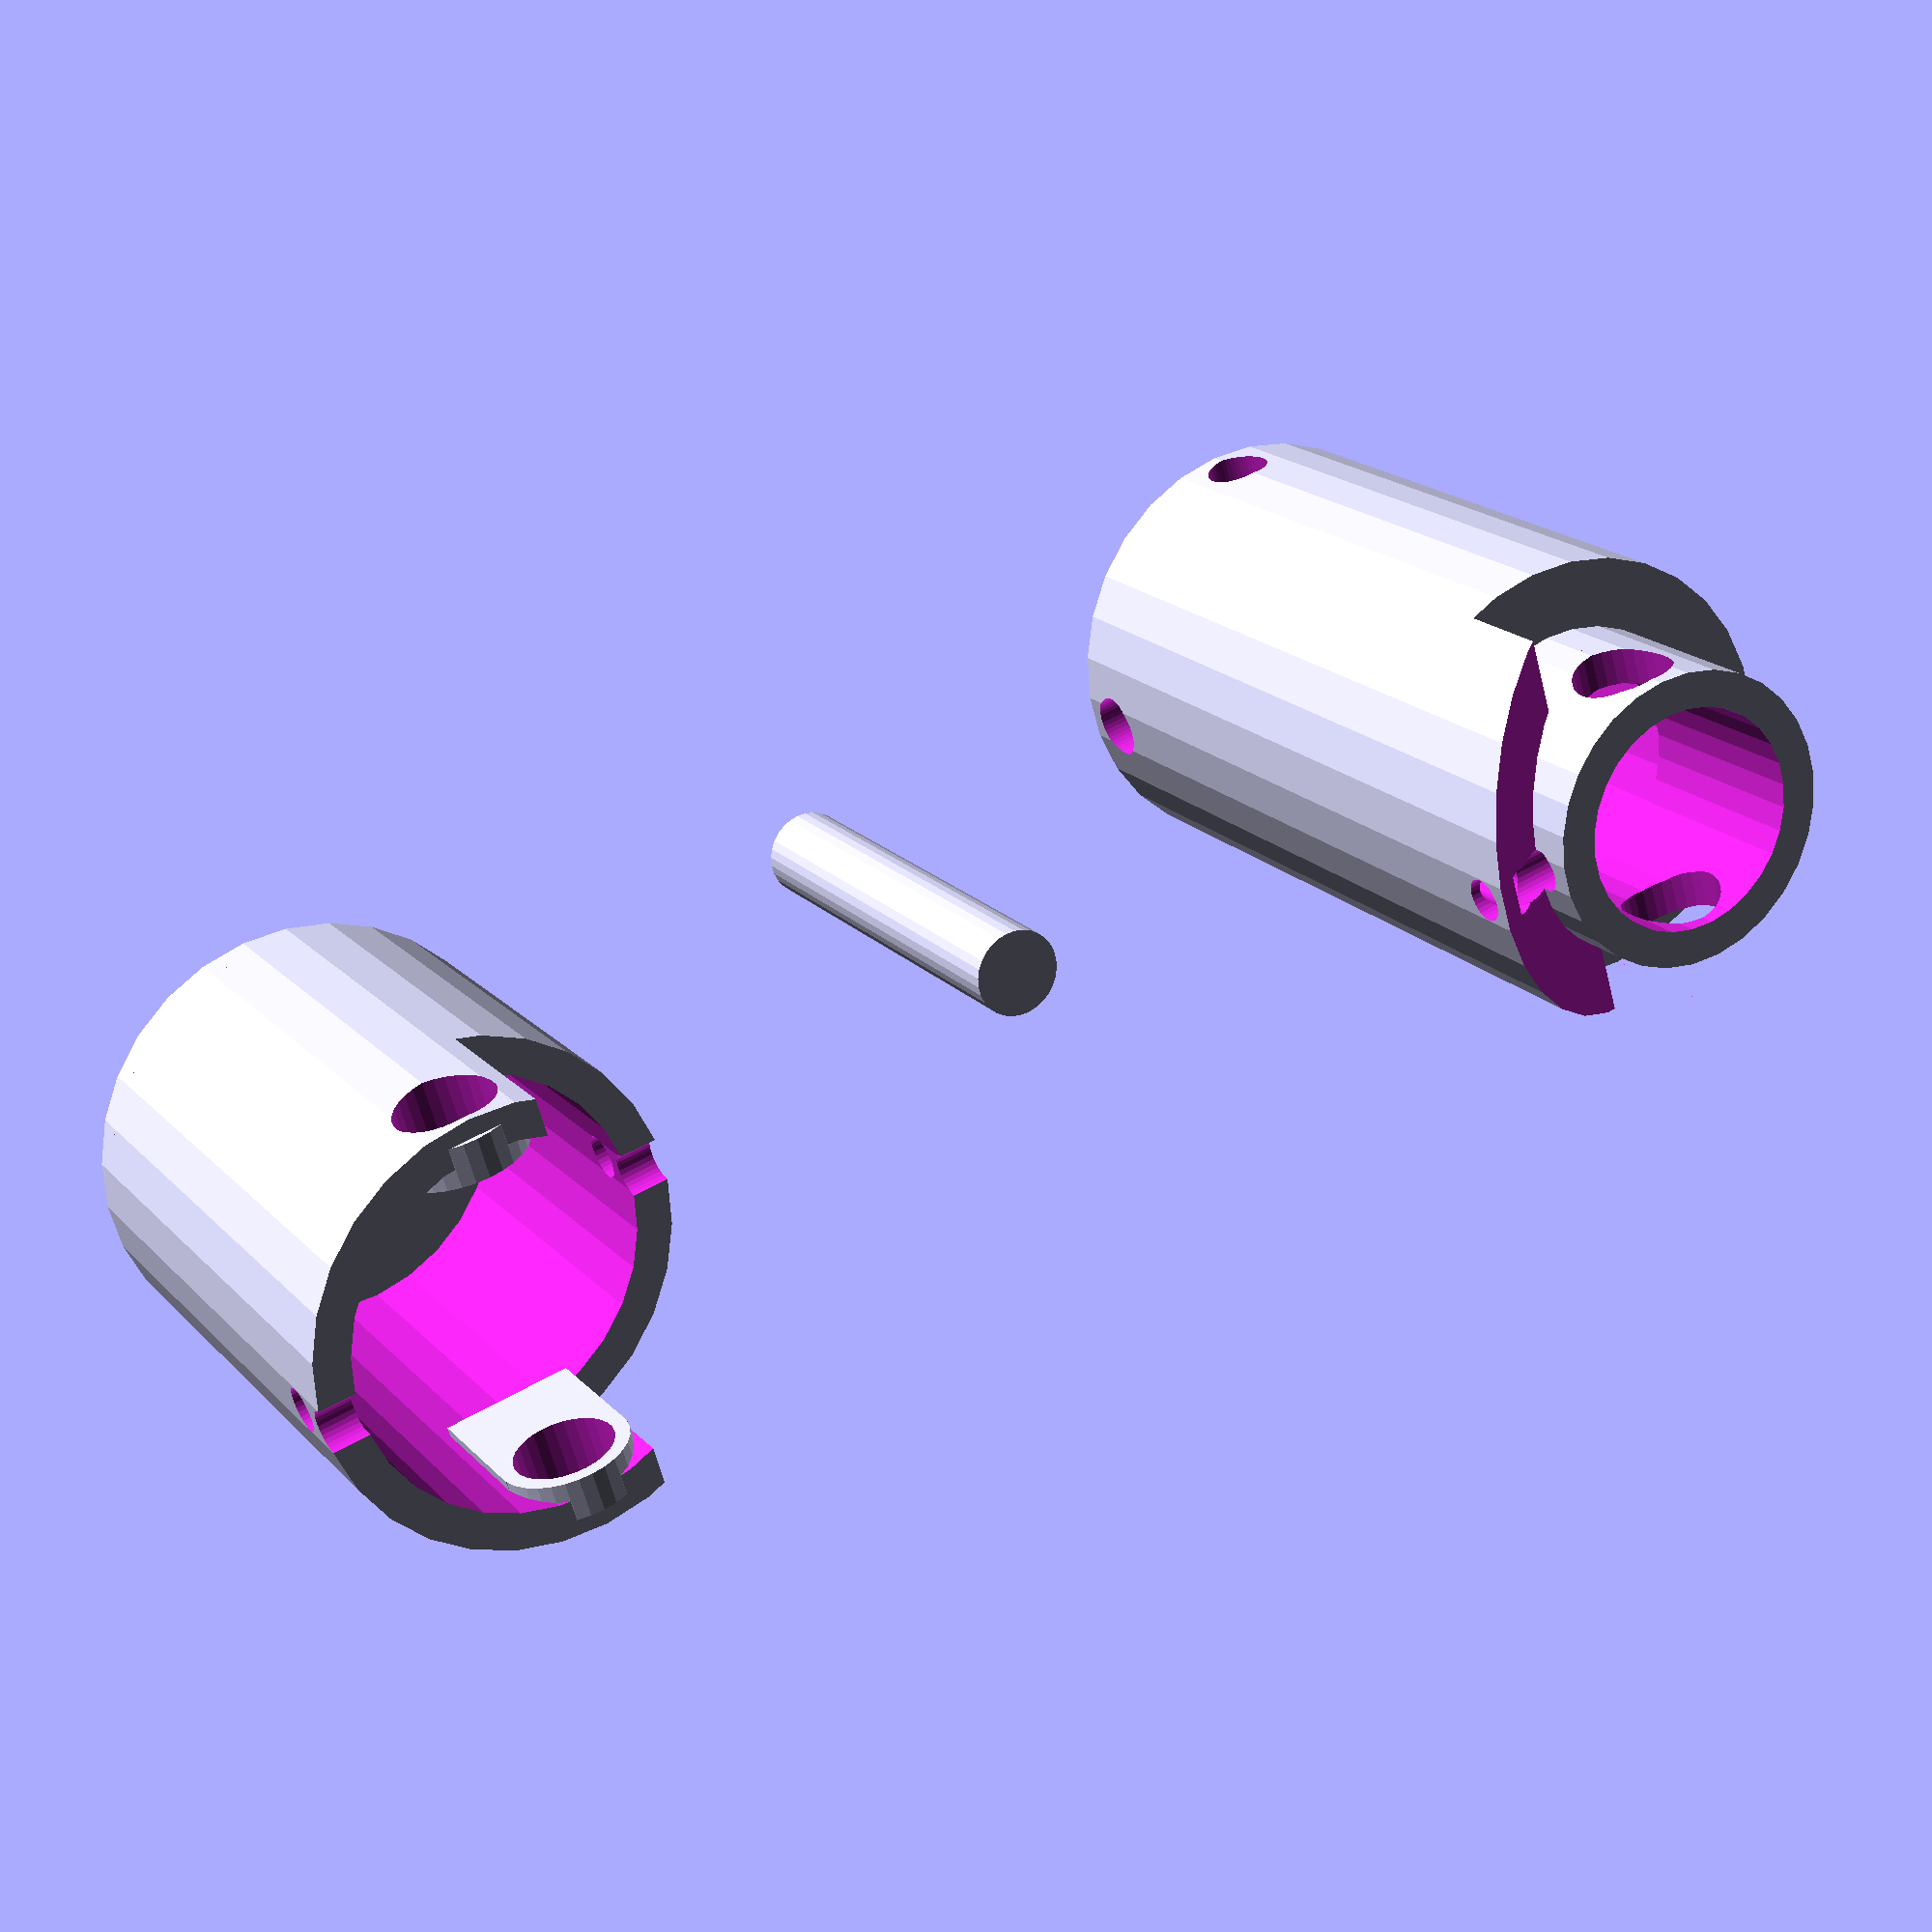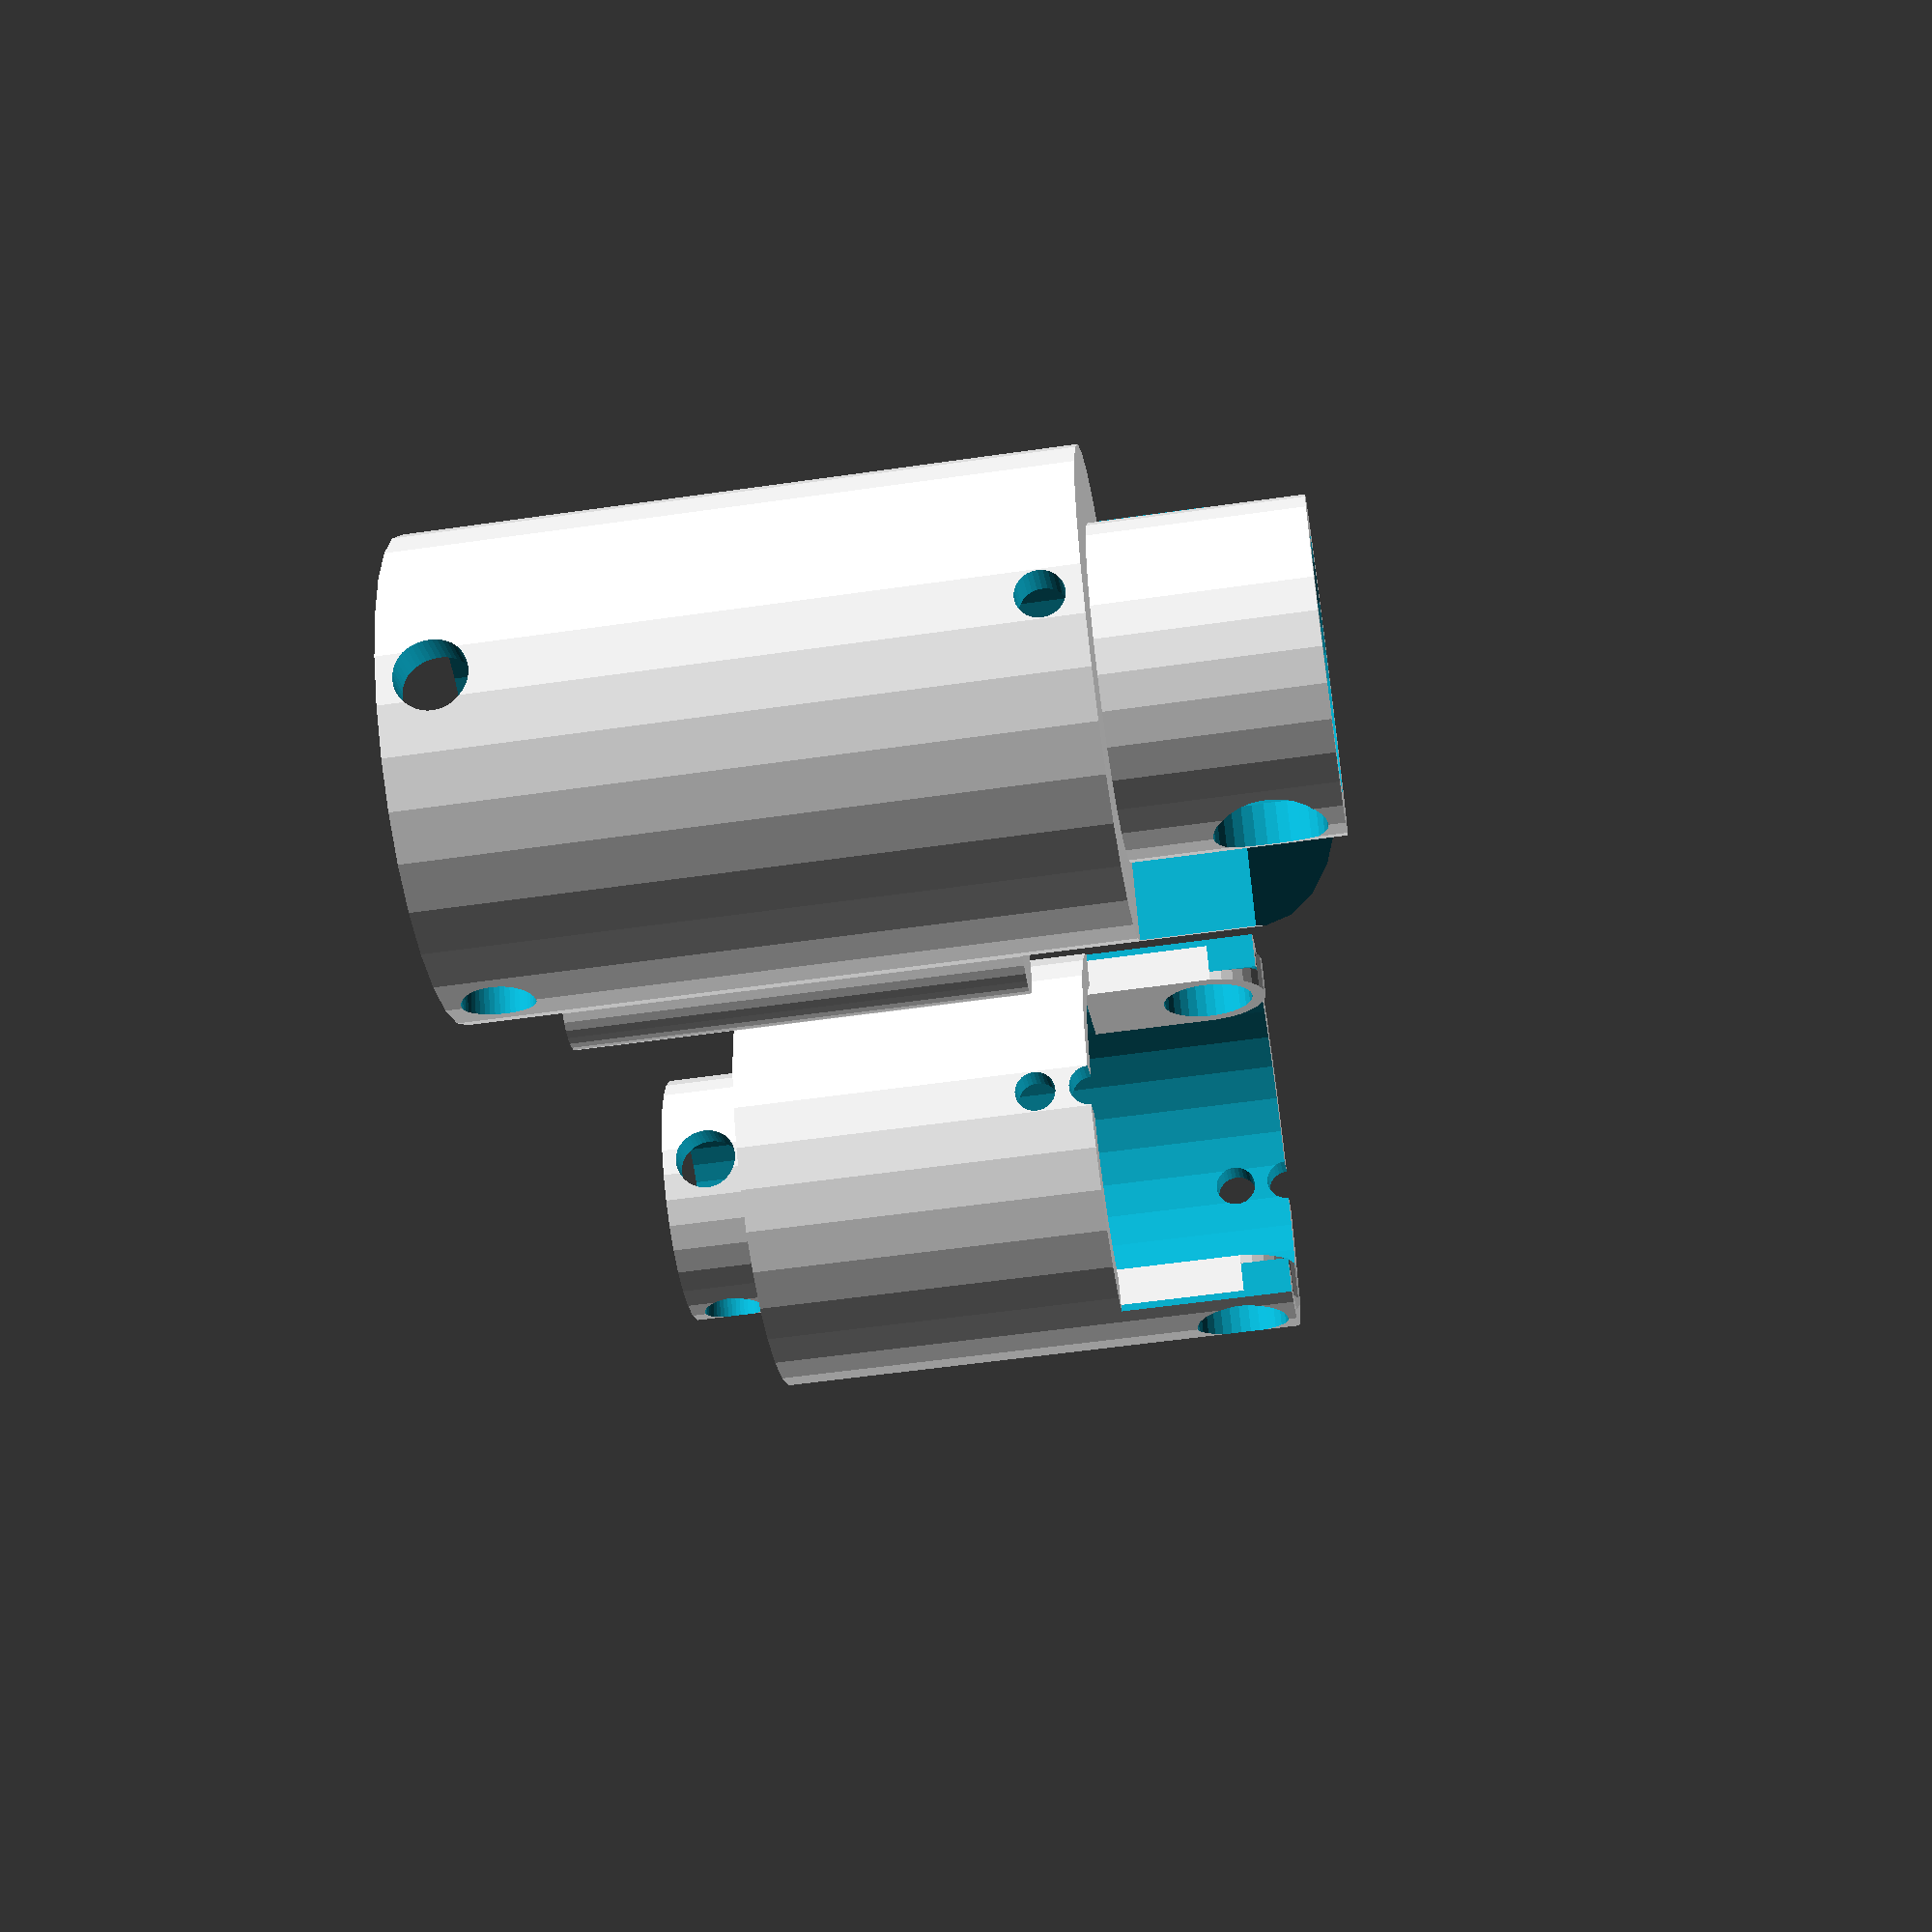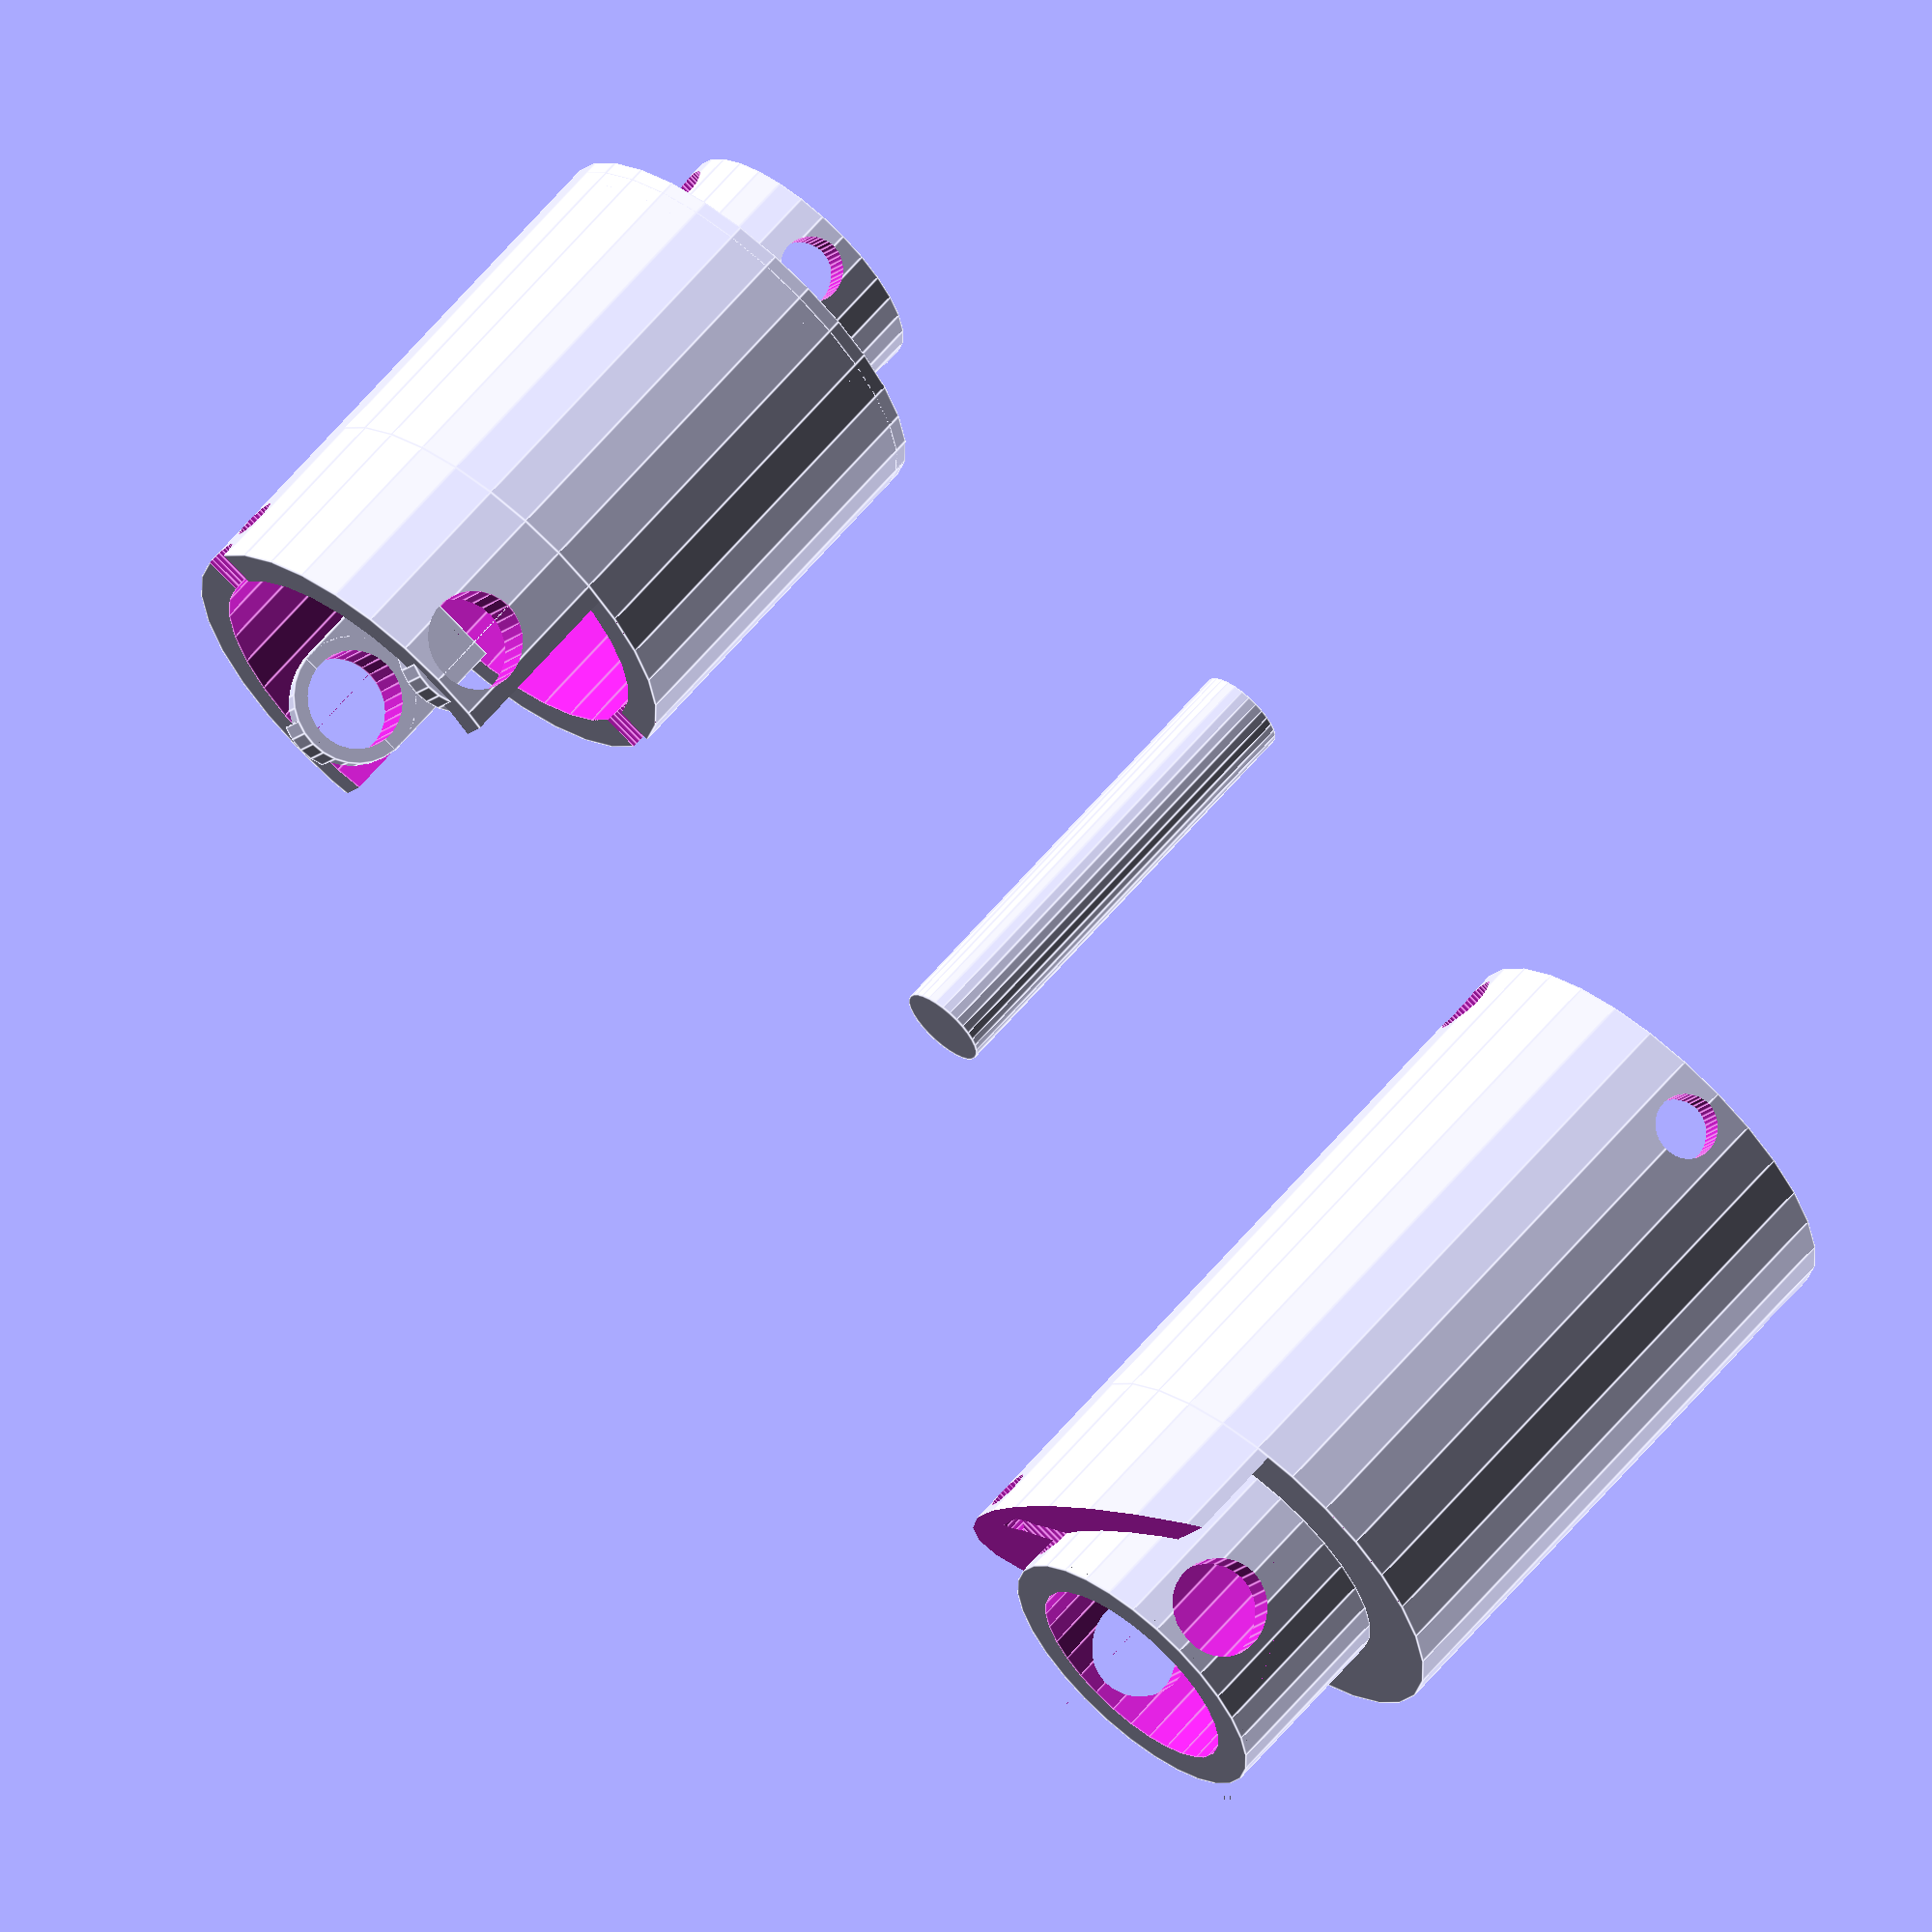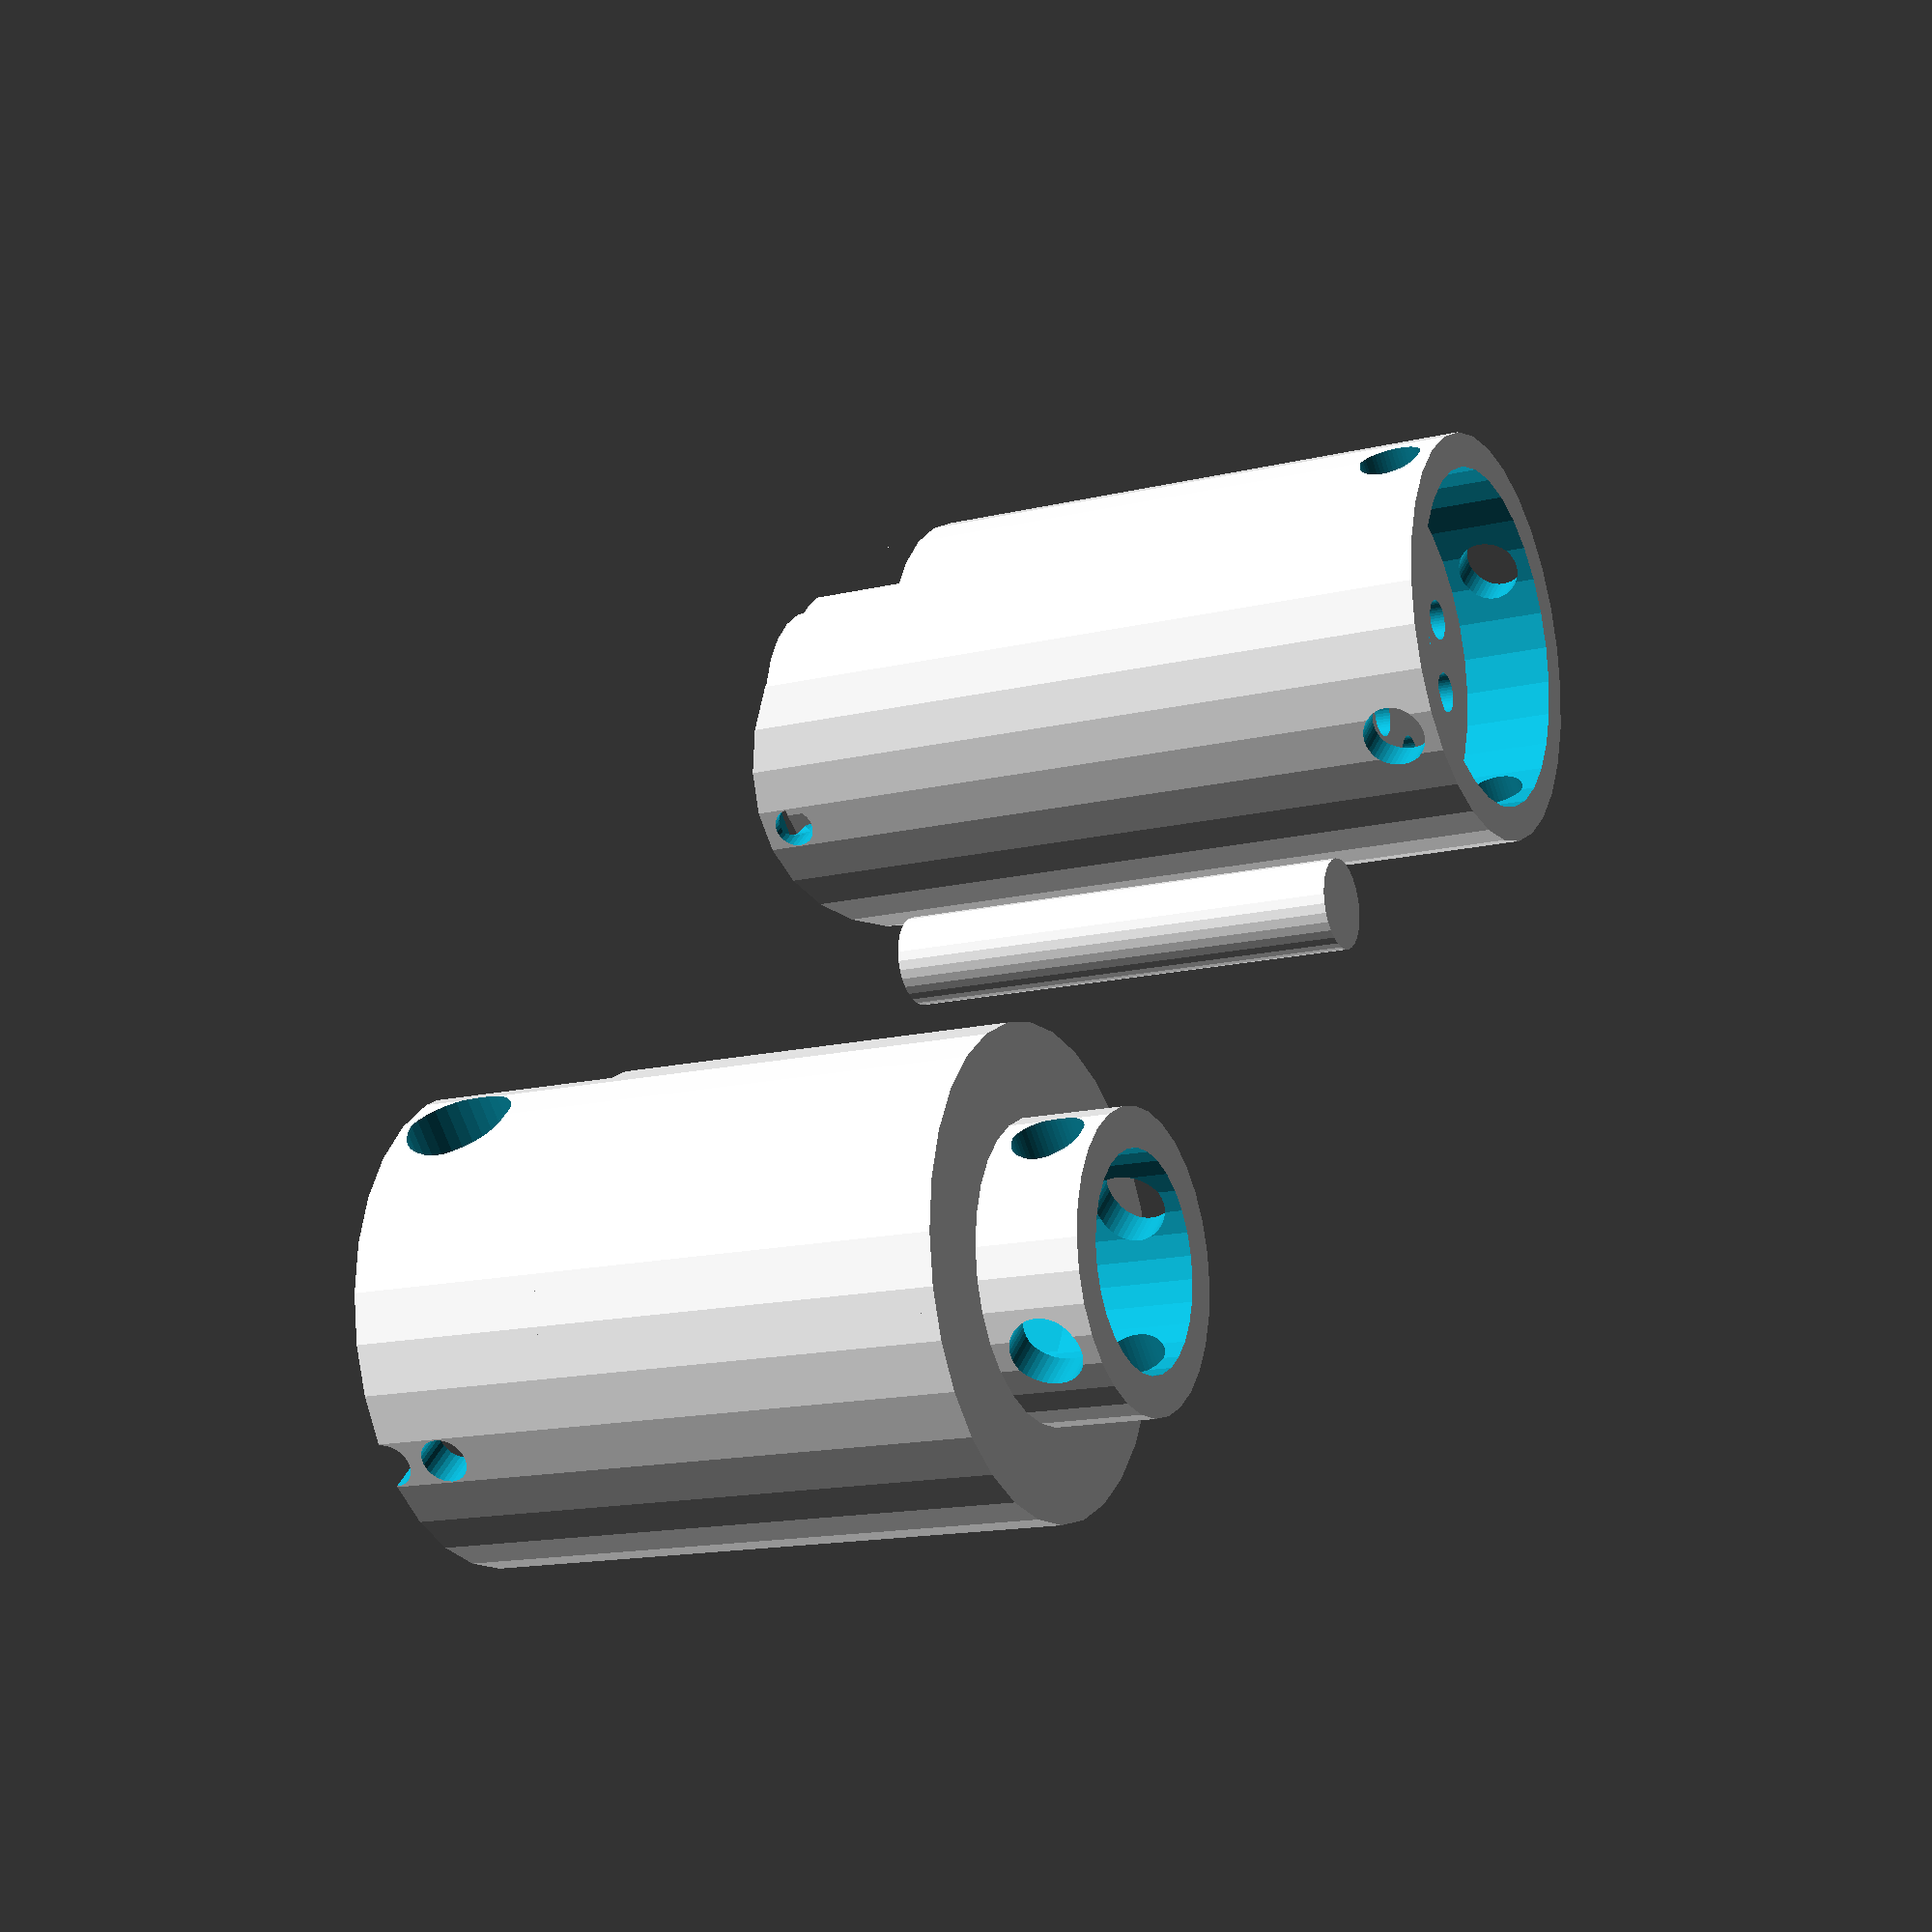
<openscad>
tolerance = 0.015;
hole_radius = 0.045;
grid_hole_radius = 0.03;
outer_radius = 0.3;
thickness = 0.05;
hole_attach_height = 0.02;
attach_thickness = 0.02;
bottom_rotation_height = 1;
top_rotation_height = 0.7;
next_hole_radius = 0.045;
next_hole_attach_height = 0.02;
next_inner = 0.2;
max_turn = 60;
min_turn = -30;
hole_twist = 0;

//parameters that don't have to be defined explicitly
eps = tolerance/100;
inner_radius = outer_radius - thickness;
axle_offset = attach_thickness;
bottom_joint_attach_radius = outer_radius - hole_attach_height - grid_hole_radius*2 - tolerance;
fn = outer_radius * 100;
fnh = hole_radius * 1000;

//solve for b = axle height
max_turn_b = outer_radius / tan((180 - max_turn)/2);
min_turn_b = outer_radius / tan((180 - min_turn)/2);
axle_radius = bottom_joint_attach_radius/3;

grid_hole_height = hole_radius*2 + hole_attach_height * 2;
bottom_joint_grid_clearance = bottom_rotation_height - (hole_attach_height*2 + hole_radius*2 + grid_hole_height + max_turn_b + attach_thickness);

module angled_cylinder(angle_deg_y, _h, _r, angle_deg_x = 0) {
    rotate([angle_deg_x, angle_deg_y, 0]) { // Rotate the cylinder 
            cylinder(h = _h, r = _r, center = true, $fn = fnh);
        }
}

module hole(_h) {
    cylinder(h = _h, r = grid_hole_radius, $fn = fnh);
}

//makes circle of holes
module circular_grid(_h, _r, _n) {
    for (i = [0:_n-1]) {
        angle = i * 360 / _n;
        x_pos = _r * cos(angle);
        y_pos = _r * sin(angle);
        translate([x_pos, y_pos, -eps]) {
            hole(_h);
        }
    }
}

//makes grid of holes
module hole_grid(hole_height, grid_h) {
    translate([0,0,hole_height]) {
        difference() {
            //cylinder
            cylinder(h = grid_h, r = (inner_radius + outer_radius)/2, 
                center=false, $fn = fn);
            //holes
            for (i = [0 : grid_hole_radius * 2 + hole_attach_height : inner_radius - grid_hole_radius * 2]) {
                circular_grid(grid_h + eps*2, i, ceil(6.28*i/(grid_hole_radius*4)));
            }
            
        } 
    }
}

module joint_bottom() {
    //make grid of holes
    grid_hole_height = hole_radius*2 + hole_attach_height * 2;
    hole_grid(grid_hole_height, grid_hole_radius);
    
    bottom_joint_attach_height = max_turn_b + axle_radius + axle_offset;
   
    operating_height = hole_attach_height*2 + attach_thickness + hole_radius*2 + grid_hole_height + bottom_joint_grid_clearance;
    difference() {
        //bottom joint
        union() {
            cylinder(h=operating_height, r=outer_radius, $fn = fn);
            
            translate([0,0,operating_height]) {
                cylinder(h=bottom_joint_attach_height,r=bottom_joint_attach_radius,$fn=fn);
                //enforce min turn
                difference() {
                    cylinder(h=max_turn_b - min_turn_b,r=outer_radius,$fn=fn);
                    translate([-outer_radius,-outer_radius*2,-eps/2])
                    cube([outer_radius*2 + eps,outer_radius*2 + axle_radius + axle_offset + tolerance + eps,max_turn_b - min_turn_b + eps]);
                    
                    translate([-outer_radius,0,max_turn_b])
                    rotate([-(90+min_turn),0,0])
                    translate([0,-max_turn_b + eps/2,-axle_radius-axle_offset])
                    cube([outer_radius*2,max_turn_b - min_turn_b + eps,outer_radius*2+ axle_radius + axle_offset], center=false);
                }
                
                
            }
        }
        
        //hole for axle
        translate([0,0,operating_height + max_turn_b])
        rotate([0,90,0])
        cylinder(h=outer_radius*2,r=axle_radius,center=true,$fn=fn);
        
        //shelling
        cylinder(h=operating_height - attach_thickness, r=inner_radius, center = false, $fn = fn);
        
        cylinder(h=operating_height + bottom_joint_attach_height + eps, r =          bottom_joint_attach_radius - thickness, center = false, $fn = fn);
        //shell tolerance
        cylinder(h=eps, r=inner_radius, center=true,$fn = fn);
        
        //screw holes
        translate([0,0,hole_radius + hole_attach_height])
        rotate([0,0,hole_twist]) {
            angled_cylinder(0, (outer_radius*1.5 + eps) * 2,  hole_radius, 90);
            angled_cylinder(90, (outer_radius*1.5 + eps) * 2, hole_radius, 0);
        } 
        
        //holes for routing strings
        translate([0,-inner_radius + thickness,-hole_attach_height - grid_hole_radius + operating_height])
        rotate([90,0,0])
        cylinder(h=thickness + inner_radius + eps, r=grid_hole_radius,$fn=fn);
        
        translate([0,outer_radius,-hole_attach_height - grid_hole_radius + operating_height + max_turn_b - min_turn_b])
        rotate([90,0,0])
        cylinder(h=thickness + inner_radius + eps, r=grid_hole_radius,$fn=fn);
        
        translate([0,bottom_joint_attach_radius + hole_attach_height + grid_hole_radius,operating_height - attach_thickness - eps/2])
        cylinder(h=attach_thickness + max_turn_b - min_turn_b - hole_attach_height + eps, r=grid_hole_radius,$fn=fn);
    }
}

module joint_top() {
    operating_height = hole_attach_height*2 + attach_thickness + hole_radius*2 + grid_hole_height + bottom_joint_grid_clearance + max_turn_b;
    
    top_attach_height = axle_offset + axle_radius + max_turn_b;
    cyl_height = top_rotation_height - max_turn_b;

    difference() {
        translate([0,0, operating_height]) 
        //rotate([max_turn,0,0])
        difference() {
            union() {
                translate([0,0,- axle_radius - axle_offset + top_attach_height/2]) 
                {
                    
                    //attach points
                    axle_attach_thickness = outer_radius - thickness/2 - bottom_joint_attach_radius - tolerance ;
                    
                    attach_distance = bottom_joint_attach_radius + axle_attach_thickness/2 + tolerance;

                    translate([attach_distance, 0, 0]) {
                        translate([0,0,-top_attach_height/2 + axle_radius + axle_offset])
                        rotate([0,90,0])
                        cylinder(h=axle_attach_thickness,r=axle_radius + axle_offset,center=true, $fn = fn);
                        translate([0,0,(axle_radius + axle_offset)/2])
                    cube([axle_attach_thickness, (axle_radius + axle_offset)*2, top_attach_height - axle_offset - axle_radius + attach_thickness],center=true);
                    }
                    
                    translate([-attach_distance, 0, 0]) {
                        translate([0,0,-top_attach_height/2 + axle_radius + axle_offset])
                        rotate([0,90,0])
                        cylinder(h=axle_attach_thickness,r=axle_radius + axle_offset,center=true, $fn = fn);
                        translate([0,0,(axle_radius + axle_offset)/2])
                    cube([axle_attach_thickness, (axle_radius + axle_offset)*2, top_attach_height - axle_offset - axle_radius + attach_thickness],center=true);
                    }  
                    
                    //outer cylinder
                    translate([0,0,top_attach_height/2]) {
                        difference() {
                            cylinder(h=cyl_height,r=outer_radius,$fn=fn);
                            translate([0,0,-eps/2])
                            cylinder(h=cyl_height + eps,r=inner_radius,$fn=fn);
                        }
                        
                        //enforce min turn
                        translate([0,0,-(max_turn_b - min_turn_b)])
                        difference() {
                            cylinder(h=max_turn_b - min_turn_b,r=outer_radius,$fn=fn);
                            
                            translate([-outer_radius,-outer_radius,-eps/2])
                            cube([outer_radius*2,outer_radius - axle_radius - axle_offset + eps/2,max_turn_b - min_turn_b + eps]);
                            
                            translate([0,0,-eps/2])
                            cylinder(h=max_turn_b - min_turn_b + eps,r=inner_radius,$fn=fn);
                       }
                    }       
                } 
                
                
                //attachment segment
                translate([0,0,cyl_height + max_turn_b])
                difference() {
                        union() {
                            //attachment for smaller cylinder
                            translate([0,0,-attach_thickness])
                            cylinder(h=attach_thickness, r=outer_radius, $fn=fn);
                            translate([0,0,-attach_thickness*2])
                            cylinder(h=attach_thickness*2, r1=outer_radius, r2=next_inner - tolerance - thickness, $fn=fn);
                            
                            //small cylinder
                            cylinder(h=next_hole_radius*2 + next_hole_attach_height * 2, r = next_inner - tolerance, $fn=fn);
                        }
                        
                        //shelling
                        translate([0,0, -attach_thickness*2 - eps/2])
                        cylinder(h=next_hole_radius*2 + next_hole_attach_height * 2 + attach_thickness*2 + eps, r = min(inner_radius, next_inner - tolerance - thickness), $fn=fn);
                        
                        //holes for screws
                        translate([0,0,next_hole_attach_height + next_hole_radius]) {
                            angled_cylinder(0, (next_inner + thickness + eps) * 2,  next_hole_radius, 90);
                            angled_cylinder(90, (next_inner + thickness + eps) * 2, next_hole_radius, 0);
                        }
                    }

            }
            
            //holes for string routing
             translate([0,-inner_radius + tolerance,max_turn_b]) 
            rotate([90,0,0])
            {
                cylinder(h=thickness + inner_radius + tolerance,r=grid_hole_radius,$fn=fn);
                translate([0,hole_attach_height + grid_hole_radius*2,0])
                cylinder(h=thickness + inner_radius + tolerance,r=grid_hole_radius,$fn=fn);

            }

            translate([0,outer_radius + tolerance,min_turn_b])
            rotate([90,0,0])
            {
                cylinder(h=thickness + inner_radius + tolerance,r=grid_hole_radius,$fn=fn);
                translate([0,hole_attach_height + grid_hole_radius*2,0])
                cylinder(h=thickness + inner_radius + tolerance,r=grid_hole_radius,$fn=fn);

            }
             

        }

        //axle hole
        translate([0,0,operating_height])
        rotate([0,90,0])
        cylinder(h=outer_radius*2,r=axle_radius,center=true,$fn=fn);
        
    }
}

module axle() {
    cylinder(h=outer_radius*2 + tolerance*2, r = axle_radius - tolerance/2, $fn = fn);
}

joint_bottom();

translate([0,outer_radius*2 + 1 + axle_radius,bottom_rotation_height + top_rotation_height + next_hole_attach_height*2 + next_hole_radius*2])
rotate([0,180,0])
joint_top();

translate([0, outer_radius + 0.5, 0])
axle();
</openscad>
<views>
elev=161.6 azim=73.5 roll=208.4 proj=p view=wireframe
elev=53.7 azim=57.3 roll=278.8 proj=p view=solid
elev=116.1 azim=114.7 roll=139.7 proj=o view=edges
elev=15.3 azim=133.6 roll=117.0 proj=p view=wireframe
</views>
